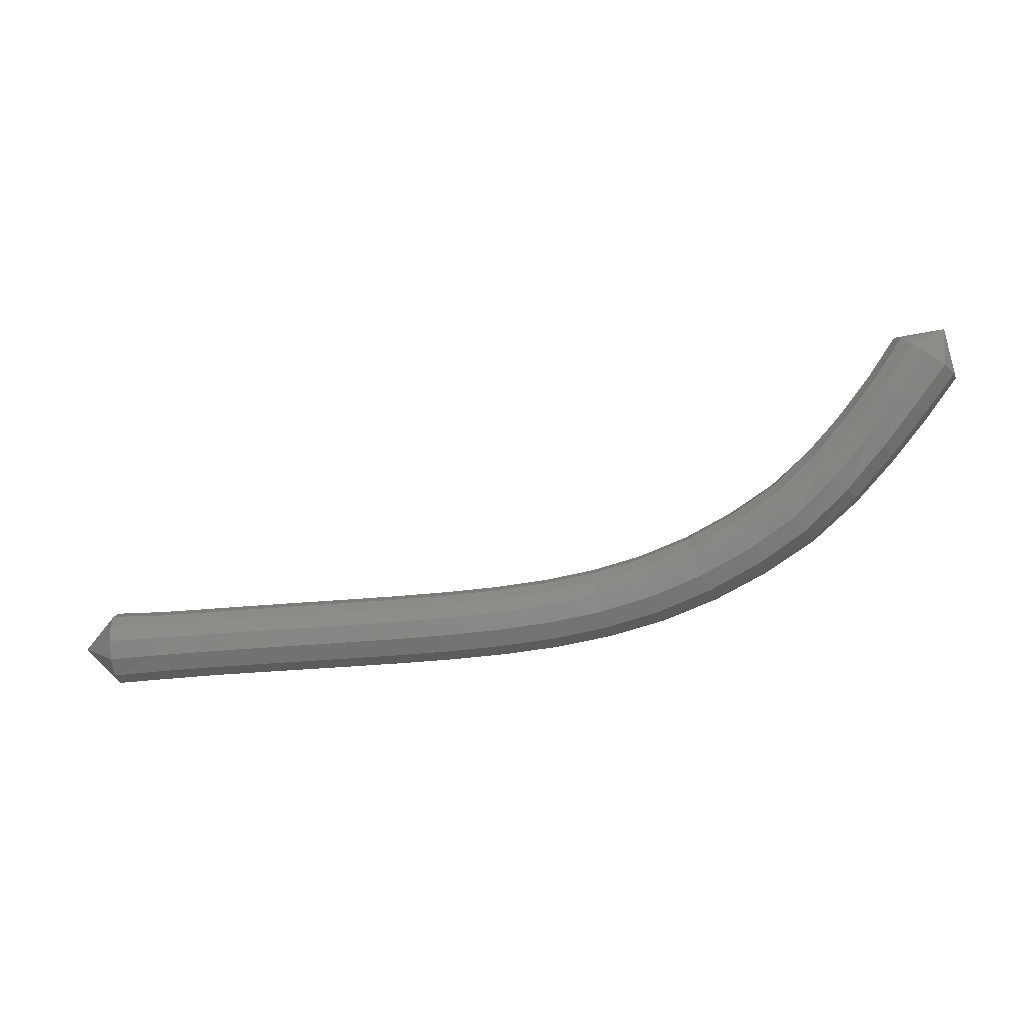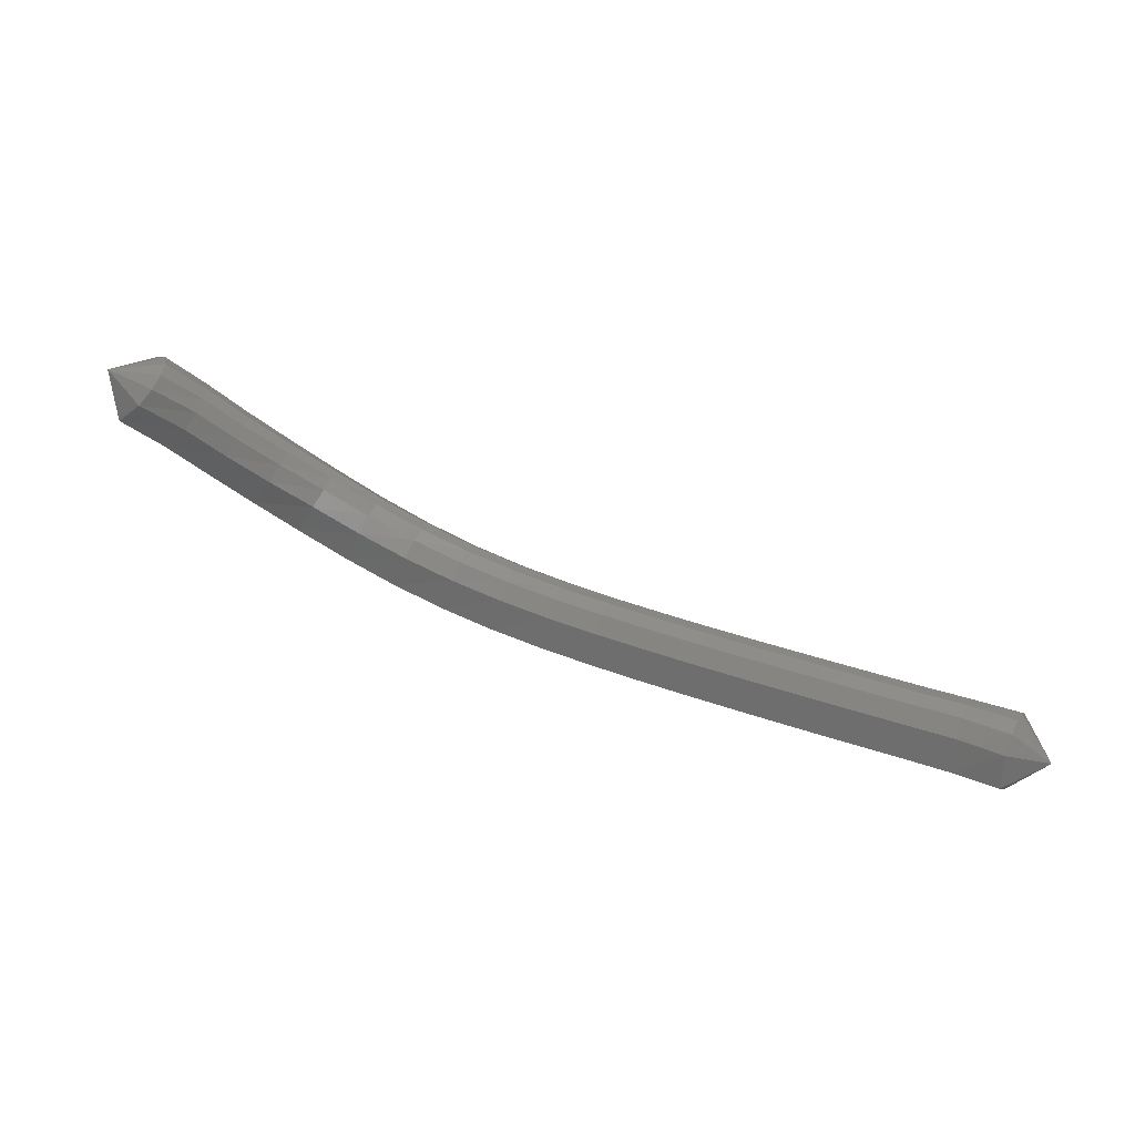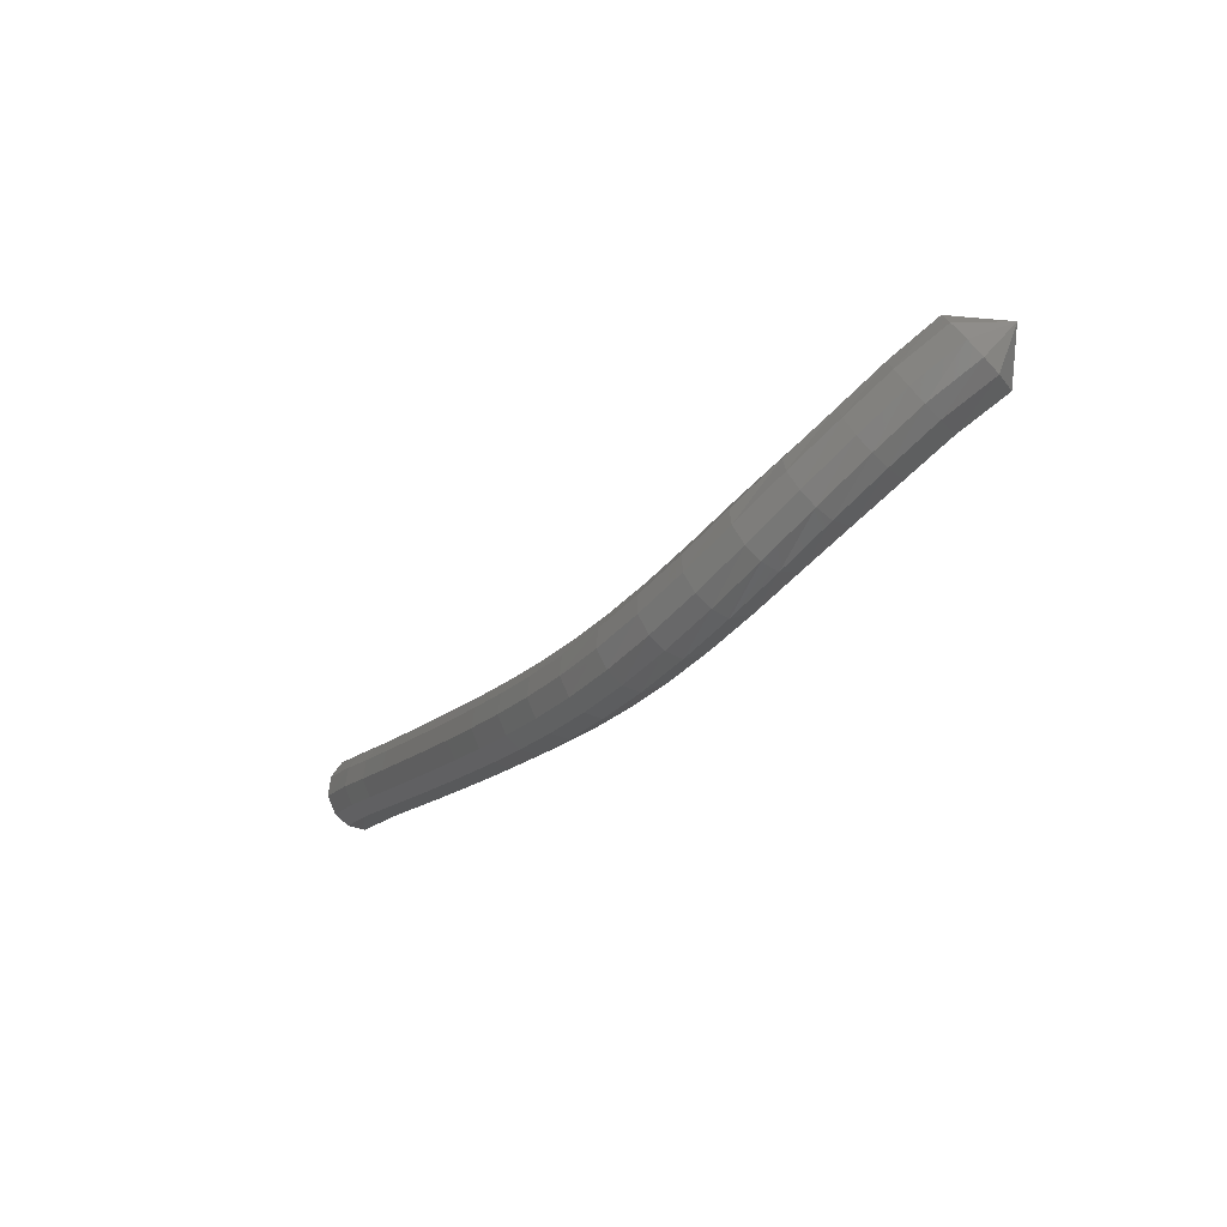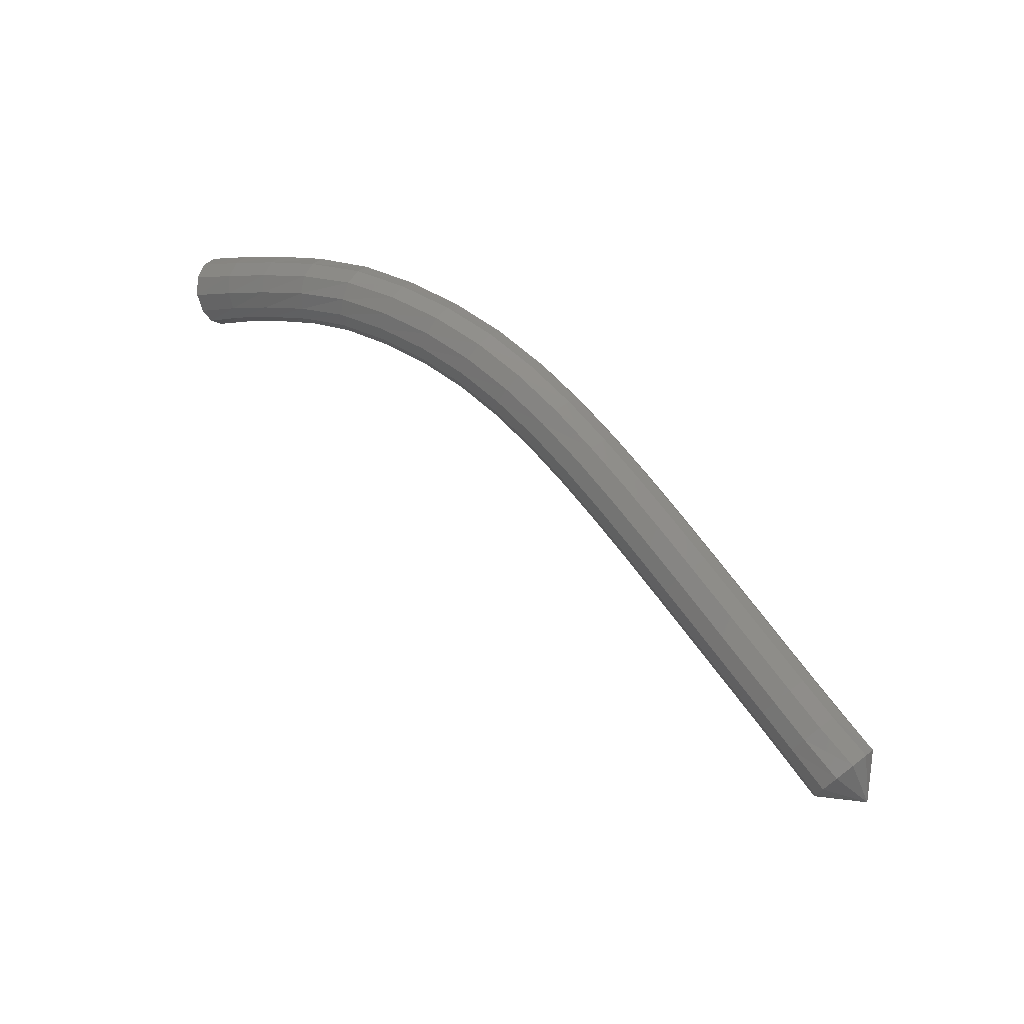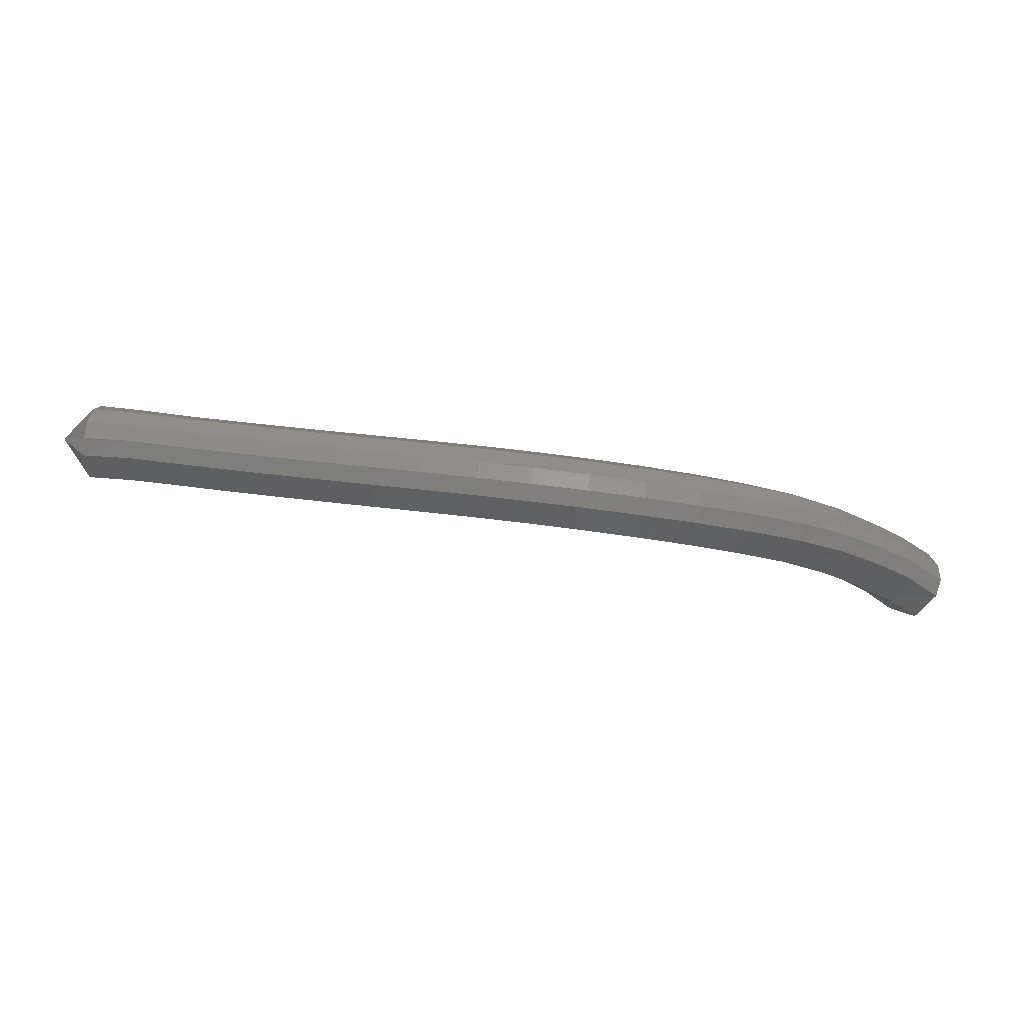
<metadata>
{"format":"stl","ext":"stl","renderer":"f3d","projection":"perspective","resolution":1024,"background":"white","views":[{"elev":39.1,"azim":-176.4,"up":"+Z"},{"elev":19.3,"azim":27.8,"up":"+Z"},{"elev":-7.8,"azim":-115.2,"up":"+Z"},{"elev":77.7,"azim":59.2,"up":"+Y"},{"elev":23.3,"azim":-163.4,"up":"+Y"}]}
</metadata>
<code>
# stl→obj: 211 verts, 440 faces
v -24.91 59.46 221.1
v -25.31 59.12 220.9
v -25.27 59.09 221.2
v -25.81 59.12 220.9
v -25.77 59.09 221.3
v -26.31 59.09 221
v -26.27 59.07 221.3
v -26.85 59.07 221
v -26.81 59.05 221.4
v -27.41 59.05 221.1
v -27.36 59.02 221.5
v -27.97 59.03 221.2
v -27.92 59 221.5
v -28.53 59.01 221.2
v -28.49 58.98 221.6
v -29.09 58.98 221.3
v -29.04 58.96 221.7
v -29.66 58.95 221.4
v -29.6 58.93 221.7
v -30.22 58.91 221.5
v -30.15 58.89 221.8
v -30.78 58.85 221.6
v -30.69 58.83 222
v -31.33 58.76 221.8
v -31.21 58.74 222.1
v -31.87 58.65 222
v -31.71 58.63 222.3
v -32.38 58.5 222.3
v -32.19 58.48 222.6
v -32.86 58.33 222.6
v -32.64 58.3 222.9
v -33.28 58.1 222.9
v -33.02 58.07 223.1
v -33.64 57.84 223.2
v -33.37 57.8 223.4
v -33.96 57.56 223.5
v -33.67 57.53 223.8
v -34.27 57.24 223.8
v -33.96 57.2 224.1
v -34.38 57.25 224.4
v -25.25 59.2 221.4
v -25.76 59.21 221.5
v -26.25 59.19 221.5
v -26.8 59.17 221.6
v -27.35 59.14 221.6
v -27.91 59.12 221.7
v -28.47 59.1 221.8
v -29.03 59.08 221.8
v -29.58 59.05 221.9
v -30.12 59.01 222
v -30.66 58.95 222.1
v -31.17 58.86 222.3
v -31.66 58.74 222.5
v -32.13 58.6 222.7
v -32.57 58.41 223
v -32.94 58.18 223.3
v -33.27 57.9 223.6
v -33.57 57.62 223.9
v -33.85 57.29 224.2
v -25.25 59.35 221.5
v -25.76 59.36 221.6
v -26.25 59.34 221.6
v -26.79 59.31 221.7
v -27.35 59.29 221.7
v -27.91 59.27 221.8
v -28.46 59.25 221.8
v -29.02 59.23 221.9
v -29.58 59.2 222
v -30.12 59.16 222.1
v -30.65 59.09 222.2
v -31.17 59 222.4
v -31.66 58.89 222.6
v -32.12 58.74 222.8
v -32.56 58.55 223.1
v -32.93 58.31 223.4
v -33.26 58.02 223.7
v -33.56 57.75 224
v -33.83 57.41 224.3
v -25.25 59.52 221.5
v -25.77 59.52 221.6
v -26.26 59.49 221.6
v -26.8 59.47 221.7
v -27.35 59.44 221.7
v -27.91 59.42 221.8
v -28.47 59.4 221.9
v -29.03 59.38 221.9
v -29.58 59.35 222
v -30.13 59.31 222.1
v -30.67 59.25 222.2
v -31.19 59.16 222.4
v -31.69 59.04 222.6
v -32.16 58.89 222.9
v -32.6 58.7 223.1
v -32.98 58.45 223.5
v -33.31 58.16 223.8
v -33.6 57.88 224.1
v -33.87 57.55 224.4
v -25.27 59.69 221.4
v -25.78 59.67 221.5
v -26.28 59.64 221.5
v -26.81 59.61 221.6
v -27.37 59.59 221.7
v -27.92 59.57 221.7
v -28.48 59.55 221.8
v -29.04 59.53 221.9
v -29.6 59.5 221.9
v -30.16 59.45 222
v -30.71 59.39 222.2
v -31.24 59.3 222.3
v -31.74 59.18 222.6
v -32.23 59.03 222.8
v -32.68 58.84 223.1
v -33.07 58.58 223.5
v -33.41 58.28 223.8
v -33.7 58.01 224.1
v -33.98 57.69 224.5
v -25.29 59.82 221.3
v -25.81 59.79 221.3
v -26.3 59.76 221.4
v -26.83 59.74 221.5
v -27.39 59.71 221.5
v -27.94 59.69 221.6
v -28.5 59.67 221.6
v -29.07 59.65 221.7
v -29.63 59.62 221.8
v -30.2 59.58 221.9
v -30.76 59.51 222
v -31.3 59.42 222.2
v -31.83 59.3 222.4
v -32.33 59.14 222.7
v -32.79 58.95 223
v -33.2 58.69 223.4
v -33.55 58.39 223.7
v -33.85 58.12 224.1
v -34.15 57.8 224.4
v -25.32 59.86 221.1
v -25.83 59.84 221.1
v -26.32 59.81 221.2
v -26.86 59.78 221.3
v -27.41 59.76 221.3
v -27.97 59.74 221.4
v -28.53 59.72 221.4
v -29.1 59.7 221.5
v -29.67 59.67 221.6
v -30.24 59.62 221.7
v -30.81 59.56 221.8
v -31.38 59.47 222
v -31.92 59.35 222.3
v -32.44 59.19 222.5
v -32.92 59 222.9
v -33.35 58.74 223.3
v -33.71 58.44 223.6
v -34.02 58.16 224
v -34.33 57.84 224.3
v -25.34 59.78 220.9
v -25.85 59.76 221
v -26.34 59.73 221
v -26.87 59.71 221.1
v -27.43 59.69 221.1
v -27.99 59.67 221.2
v -28.55 59.65 221.3
v -29.12 59.62 221.3
v -29.69 59.59 221.4
v -30.27 59.55 221.5
v -30.85 59.49 221.7
v -31.43 59.39 221.8
v -31.99 59.27 222.1
v -32.52 59.12 222.4
v -33.01 58.93 222.7
v -33.45 58.68 223.1
v -33.83 58.39 223.5
v -34.15 58.11 223.8
v -34.46 57.78 224.2
v -25.35 59.63 220.7
v -25.85 59.63 220.8
v -26.34 59.6 220.9
v -26.88 59.58 220.9
v -27.44 59.55 221
v -28 59.53 221.1
v -28.56 59.51 221.1
v -29.13 59.49 221.2
v -29.7 59.46 221.3
v -30.28 59.42 221.4
v -30.87 59.35 221.5
v -31.45 59.26 221.7
v -32.01 59.14 222
v -32.55 58.99 222.2
v -33.05 58.8 222.6
v -33.49 58.56 223
v -33.88 58.28 223.3
v -34.2 58 223.7
v -34.51 57.66 224
v -25.34 59.44 220.7
v -25.85 59.44 220.8
v -26.34 59.42 220.8
v -26.88 59.39 220.9
v -27.43 59.37 221
v -27.99 59.35 221
v -28.56 59.33 221.1
v -29.13 59.31 221.2
v -29.7 59.28 221.2
v -30.28 59.23 221.3
v -30.86 59.17 221.5
v -31.43 59.08 221.7
v -31.99 58.96 221.9
v -32.53 58.81 222.2
v -33.02 58.63 222.5
v -33.47 58.4 222.9
v -33.85 58.12 223.2
v -34.18 57.84 223.6
v -34.48 57.5 223.9
f 1 1 2
f 2 1 3
f 2 3 4
f 4 3 5
f 4 5 6
f 6 5 7
f 6 7 8
f 8 7 9
f 8 9 10
f 10 9 11
f 10 11 12
f 12 11 13
f 12 13 14
f 14 13 15
f 14 15 16
f 16 15 17
f 16 17 18
f 18 17 19
f 18 19 20
f 20 19 21
f 20 21 22
f 22 21 23
f 22 23 24
f 24 23 25
f 24 25 26
f 26 25 27
f 26 27 28
f 28 27 29
f 28 29 30
f 30 29 31
f 30 31 32
f 32 31 33
f 32 33 34
f 34 33 35
f 34 35 36
f 36 35 37
f 36 37 38
f 38 37 39
f 38 39 40
f 40 39 40
f 1 1 3
f 3 1 41
f 3 41 5
f 5 41 42
f 5 42 7
f 7 42 43
f 7 43 9
f 9 43 44
f 9 44 11
f 11 44 45
f 11 45 13
f 13 45 46
f 13 46 15
f 15 46 47
f 15 47 17
f 17 47 48
f 17 48 19
f 19 48 49
f 19 49 21
f 21 49 50
f 21 50 23
f 23 50 51
f 23 51 25
f 25 51 52
f 25 52 27
f 27 52 53
f 27 53 29
f 29 53 54
f 29 54 31
f 31 54 55
f 31 55 33
f 33 55 56
f 33 56 35
f 35 56 57
f 35 57 37
f 37 57 58
f 37 58 39
f 39 58 59
f 39 59 40
f 40 59 40
f 1 1 41
f 41 1 60
f 41 60 42
f 42 60 61
f 42 61 43
f 43 61 62
f 43 62 44
f 44 62 63
f 44 63 45
f 45 63 64
f 45 64 46
f 46 64 65
f 46 65 47
f 47 65 66
f 47 66 48
f 48 66 67
f 48 67 49
f 49 67 68
f 49 68 50
f 50 68 69
f 50 69 51
f 51 69 70
f 51 70 52
f 52 70 71
f 52 71 53
f 53 71 72
f 53 72 54
f 54 72 73
f 54 73 55
f 55 73 74
f 55 74 56
f 56 74 75
f 56 75 57
f 57 75 76
f 57 76 58
f 58 76 77
f 58 77 59
f 59 77 78
f 59 78 40
f 40 78 40
f 1 1 60
f 60 1 79
f 60 79 61
f 61 79 80
f 61 80 62
f 62 80 81
f 62 81 63
f 63 81 82
f 63 82 64
f 64 82 83
f 64 83 65
f 65 83 84
f 65 84 66
f 66 84 85
f 66 85 67
f 67 85 86
f 67 86 68
f 68 86 87
f 68 87 69
f 69 87 88
f 69 88 70
f 70 88 89
f 70 89 71
f 71 89 90
f 71 90 72
f 72 90 91
f 72 91 73
f 73 91 92
f 73 92 74
f 74 92 93
f 74 93 75
f 75 93 94
f 75 94 76
f 76 94 95
f 76 95 77
f 77 95 96
f 77 96 78
f 78 96 97
f 78 97 40
f 40 97 40
f 1 1 79
f 79 1 98
f 79 98 80
f 80 98 99
f 80 99 81
f 81 99 100
f 81 100 82
f 82 100 101
f 82 101 83
f 83 101 102
f 83 102 84
f 84 102 103
f 84 103 85
f 85 103 104
f 85 104 86
f 86 104 105
f 86 105 87
f 87 105 106
f 87 106 88
f 88 106 107
f 88 107 89
f 89 107 108
f 89 108 90
f 90 108 109
f 90 109 91
f 91 109 110
f 91 110 92
f 92 110 111
f 92 111 93
f 93 111 112
f 93 112 94
f 94 112 113
f 94 113 95
f 95 113 114
f 95 114 96
f 96 114 115
f 96 115 97
f 97 115 116
f 97 116 40
f 40 116 40
f 1 1 98
f 98 1 117
f 98 117 99
f 99 117 118
f 99 118 100
f 100 118 119
f 100 119 101
f 101 119 120
f 101 120 102
f 102 120 121
f 102 121 103
f 103 121 122
f 103 122 104
f 104 122 123
f 104 123 105
f 105 123 124
f 105 124 106
f 106 124 125
f 106 125 107
f 107 125 126
f 107 126 108
f 108 126 127
f 108 127 109
f 109 127 128
f 109 128 110
f 110 128 129
f 110 129 111
f 111 129 130
f 111 130 112
f 112 130 131
f 112 131 113
f 113 131 132
f 113 132 114
f 114 132 133
f 114 133 115
f 115 133 134
f 115 134 116
f 116 134 135
f 116 135 40
f 40 135 40
f 1 1 117
f 117 1 136
f 117 136 118
f 118 136 137
f 118 137 119
f 119 137 138
f 119 138 120
f 120 138 139
f 120 139 121
f 121 139 140
f 121 140 122
f 122 140 141
f 122 141 123
f 123 141 142
f 123 142 124
f 124 142 143
f 124 143 125
f 125 143 144
f 125 144 126
f 126 144 145
f 126 145 127
f 127 145 146
f 127 146 128
f 128 146 147
f 128 147 129
f 129 147 148
f 129 148 130
f 130 148 149
f 130 149 131
f 131 149 150
f 131 150 132
f 132 150 151
f 132 151 133
f 133 151 152
f 133 152 134
f 134 152 153
f 134 153 135
f 135 153 154
f 135 154 40
f 40 154 40
f 1 1 136
f 136 1 155
f 136 155 137
f 137 155 156
f 137 156 138
f 138 156 157
f 138 157 139
f 139 157 158
f 139 158 140
f 140 158 159
f 140 159 141
f 141 159 160
f 141 160 142
f 142 160 161
f 142 161 143
f 143 161 162
f 143 162 144
f 144 162 163
f 144 163 145
f 145 163 164
f 145 164 146
f 146 164 165
f 146 165 147
f 147 165 166
f 147 166 148
f 148 166 167
f 148 167 149
f 149 167 168
f 149 168 150
f 150 168 169
f 150 169 151
f 151 169 170
f 151 170 152
f 152 170 171
f 152 171 153
f 153 171 172
f 153 172 154
f 154 172 173
f 154 173 40
f 40 173 40
f 1 1 155
f 155 1 174
f 155 174 156
f 156 174 175
f 156 175 157
f 157 175 176
f 157 176 158
f 158 176 177
f 158 177 159
f 159 177 178
f 159 178 160
f 160 178 179
f 160 179 161
f 161 179 180
f 161 180 162
f 162 180 181
f 162 181 163
f 163 181 182
f 163 182 164
f 164 182 183
f 164 183 165
f 165 183 184
f 165 184 166
f 166 184 185
f 166 185 167
f 167 185 186
f 167 186 168
f 168 186 187
f 168 187 169
f 169 187 188
f 169 188 170
f 170 188 189
f 170 189 171
f 171 189 190
f 171 190 172
f 172 190 191
f 172 191 173
f 173 191 192
f 173 192 40
f 40 192 40
f 1 1 174
f 174 1 193
f 174 193 175
f 175 193 194
f 175 194 176
f 176 194 195
f 176 195 177
f 177 195 196
f 177 196 178
f 178 196 197
f 178 197 179
f 179 197 198
f 179 198 180
f 180 198 199
f 180 199 181
f 181 199 200
f 181 200 182
f 182 200 201
f 182 201 183
f 183 201 202
f 183 202 184
f 184 202 203
f 184 203 185
f 185 203 204
f 185 204 186
f 186 204 205
f 186 205 187
f 187 205 206
f 187 206 188
f 188 206 207
f 188 207 189
f 189 207 208
f 189 208 190
f 190 208 209
f 190 209 191
f 191 209 210
f 191 210 192
f 192 210 211
f 192 211 40
f 40 211 40
f 1 1 193
f 193 1 2
f 193 2 194
f 194 2 4
f 194 4 195
f 195 4 6
f 195 6 196
f 196 6 8
f 196 8 197
f 197 8 10
f 197 10 198
f 198 10 12
f 198 12 199
f 199 12 14
f 199 14 200
f 200 14 16
f 200 16 201
f 201 16 18
f 201 18 202
f 202 18 20
f 202 20 203
f 203 20 22
f 203 22 204
f 204 22 24
f 204 24 205
f 205 24 26
f 205 26 206
f 206 26 28
f 206 28 207
f 207 28 30
f 207 30 208
f 208 30 32
f 208 32 209
f 209 32 34
f 209 34 210
f 210 34 36
f 210 36 211
f 211 36 38
f 211 38 40
f 40 38 40

</code>
